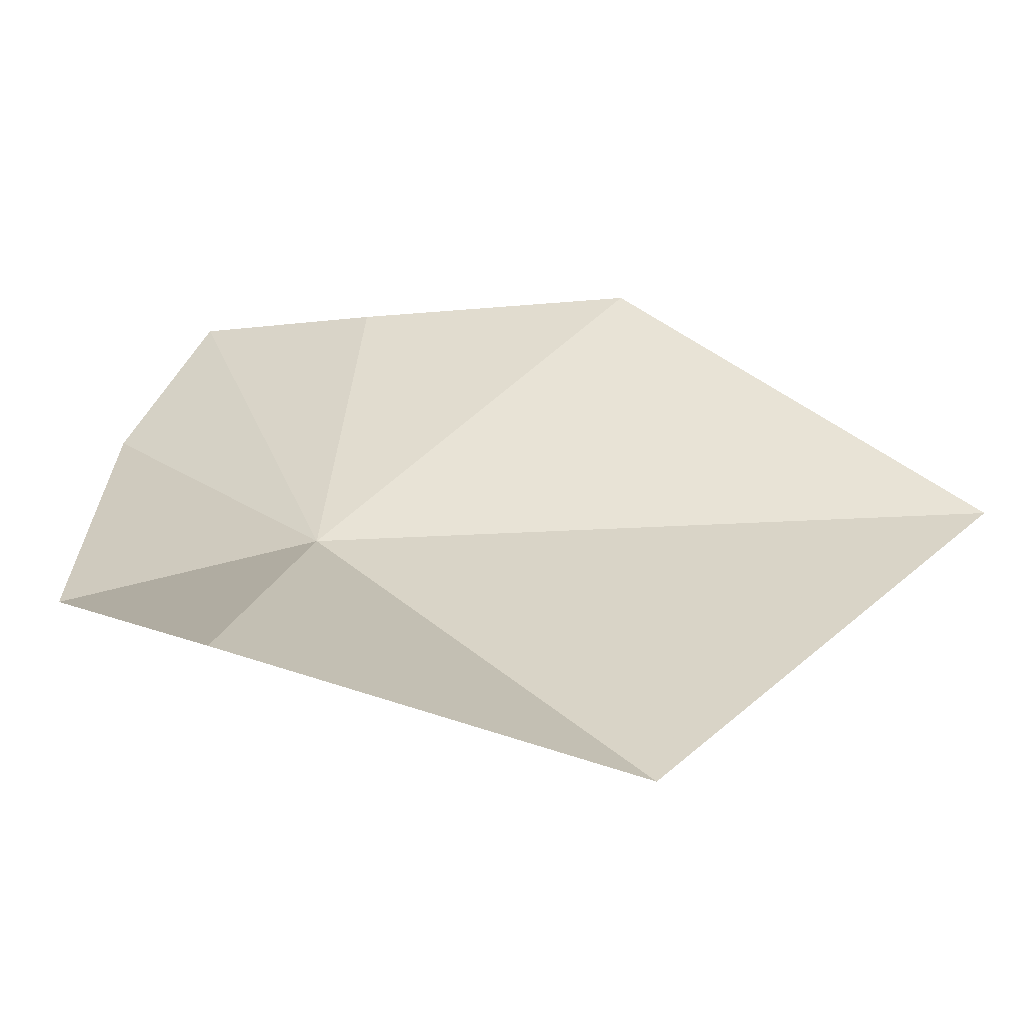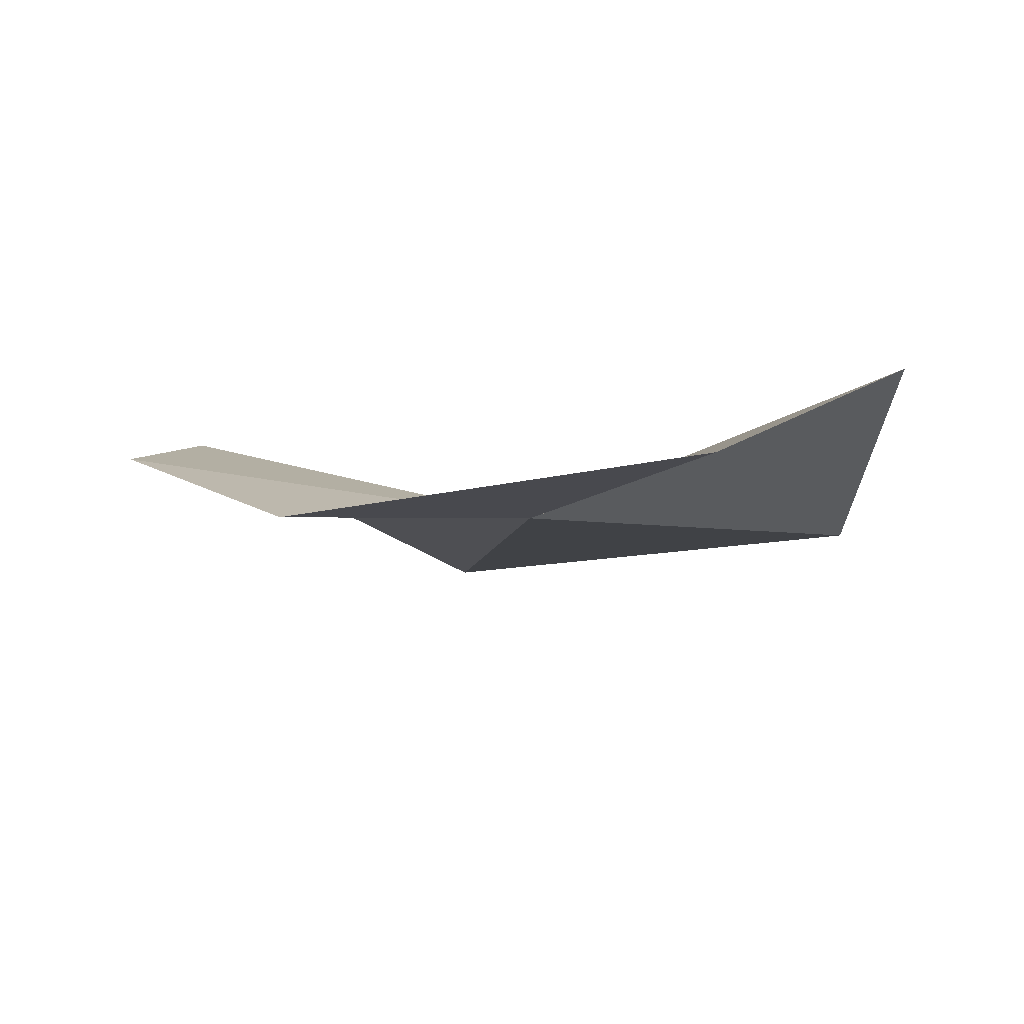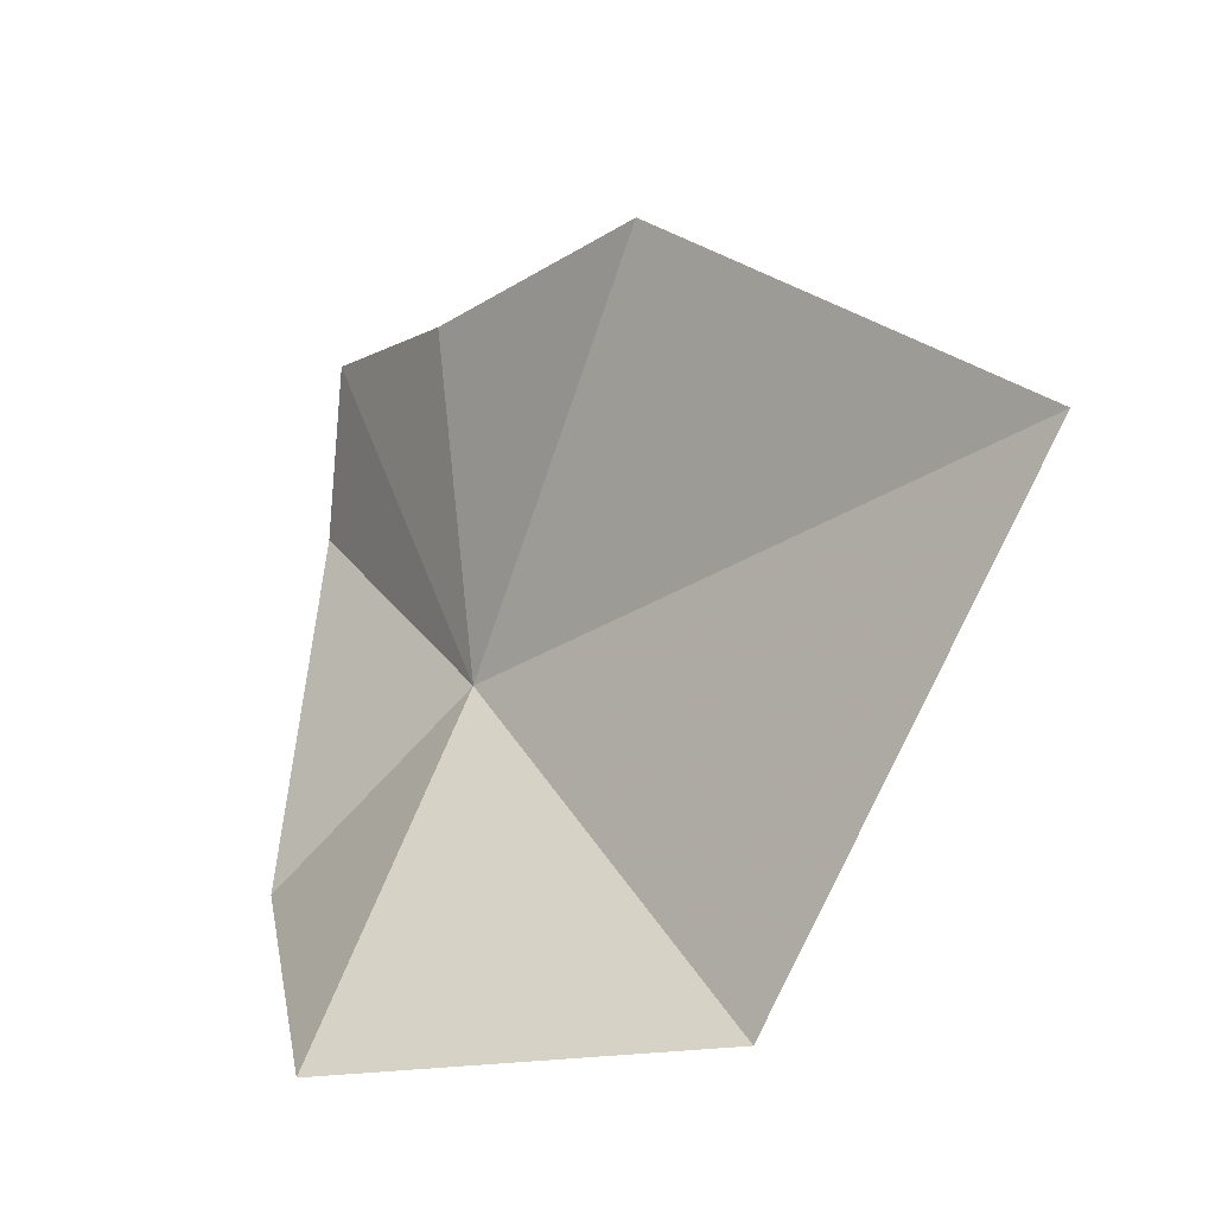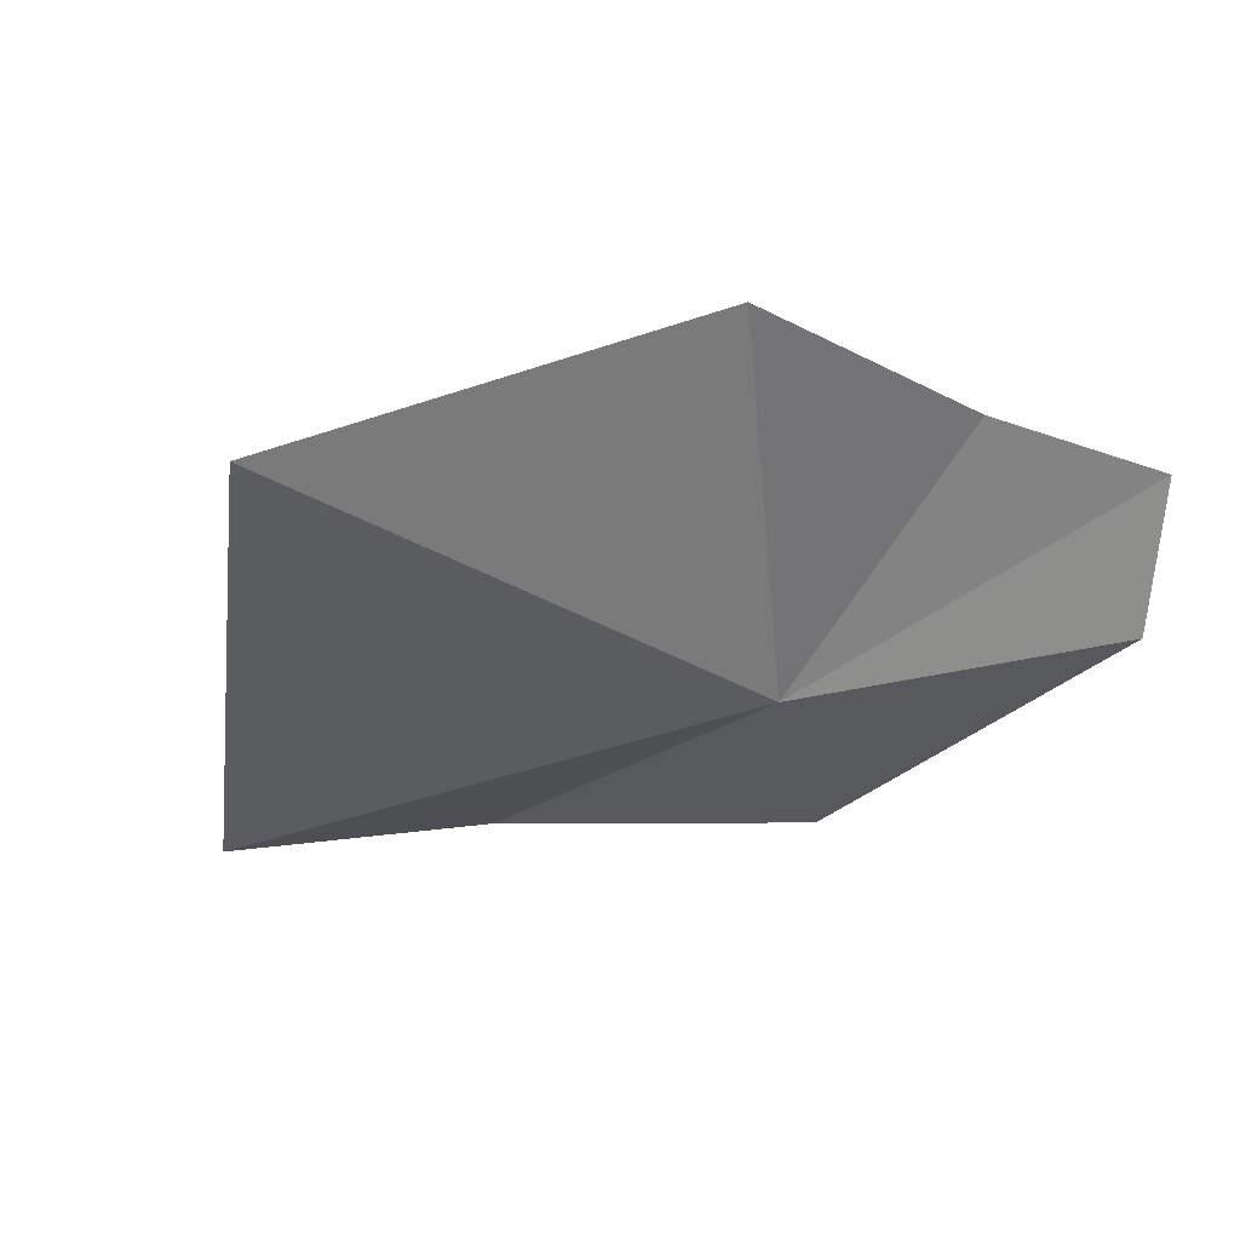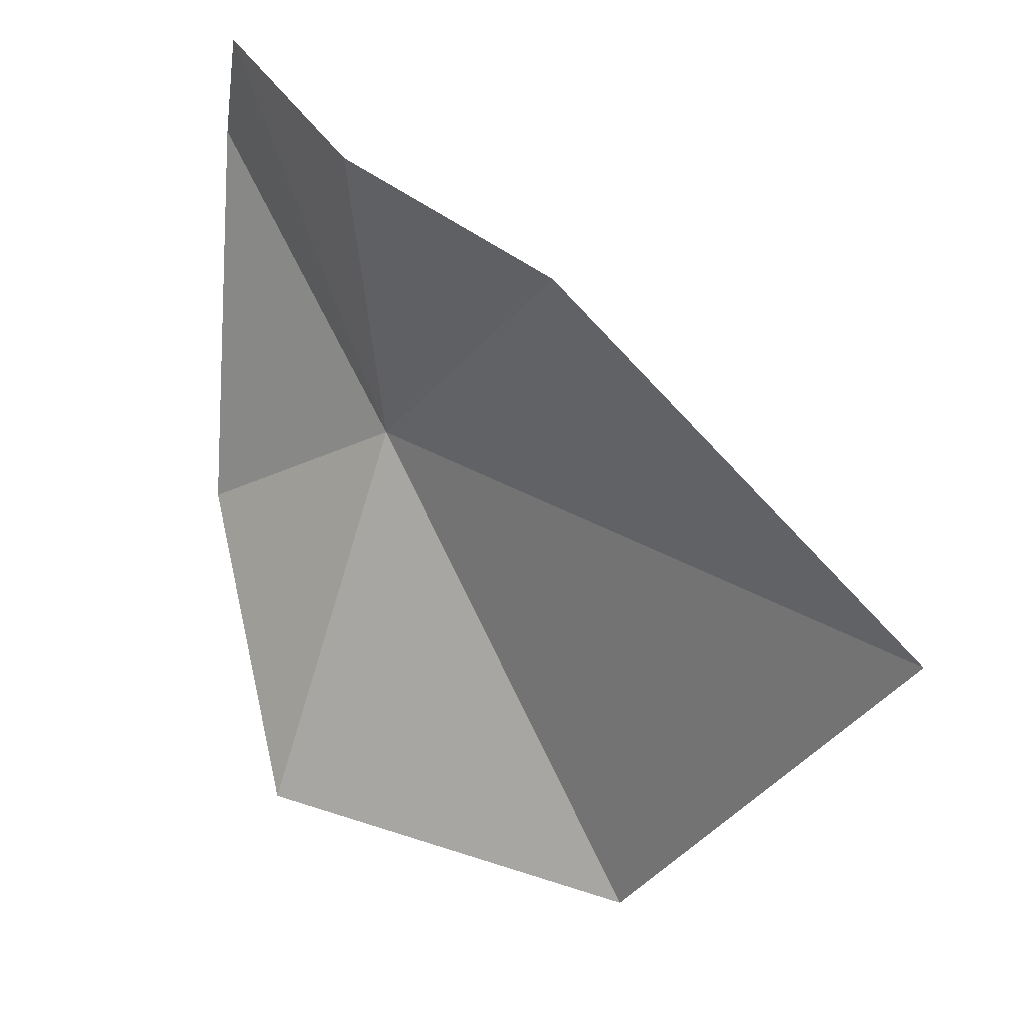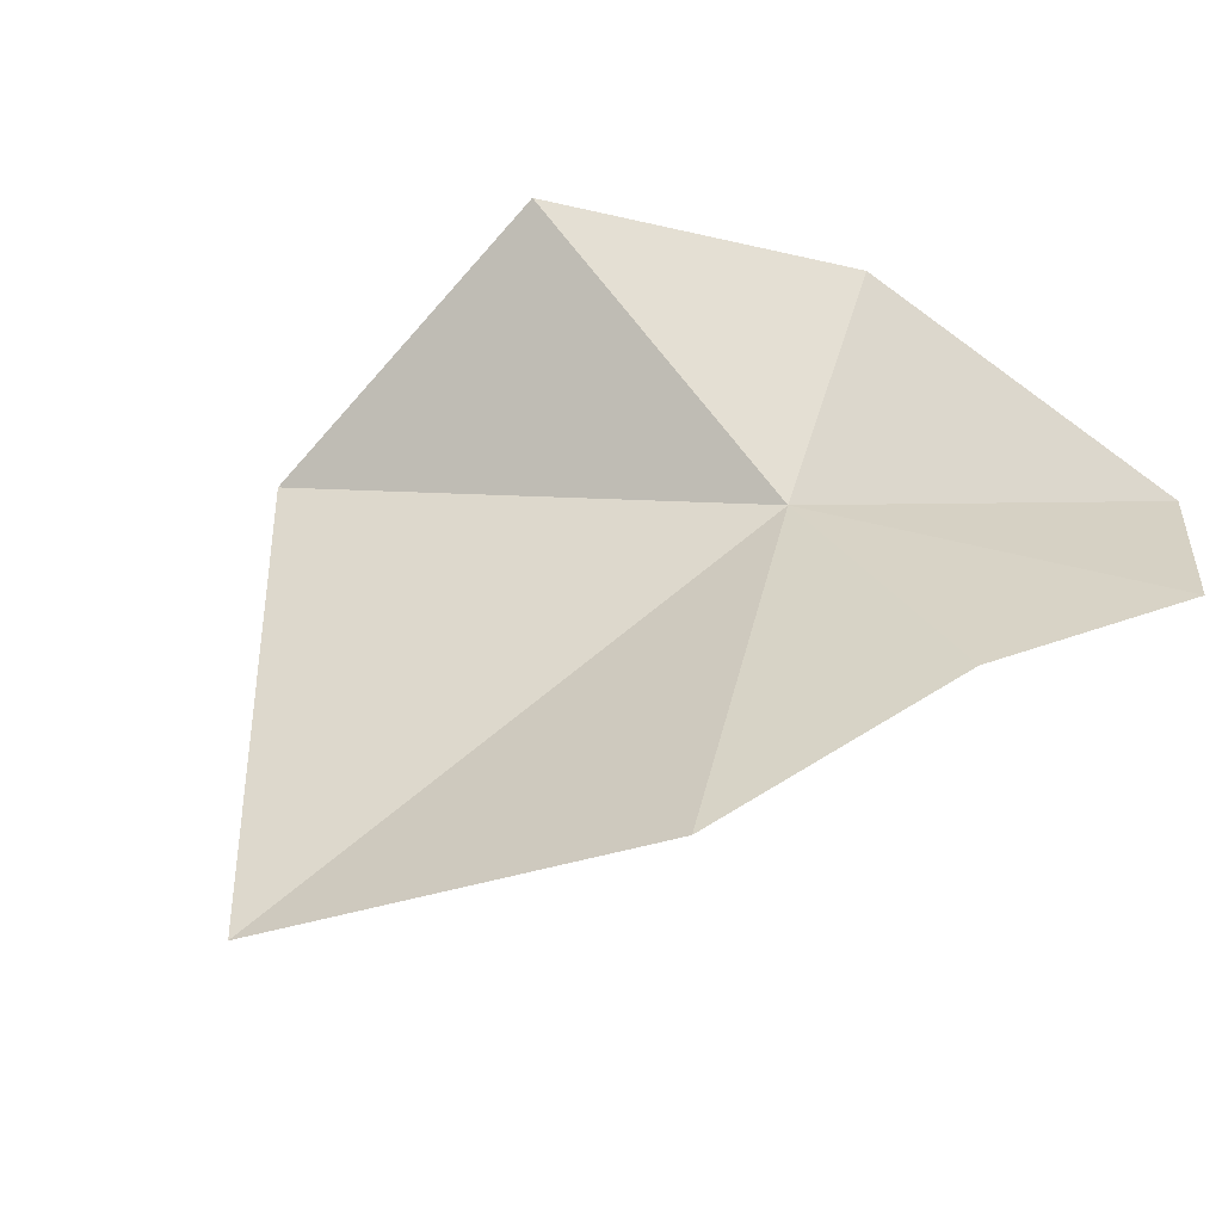
<metadata>
{"format":"obj","ext":"obj","renderer":"f3d","projection":"perspective","resolution":1024,"background":"white","views":[{"elev":-60.7,"azim":-155.5,"up":"+Z"},{"elev":13.2,"azim":78.5,"up":"+Y"},{"elev":-32.5,"azim":-114.7,"up":"+Z"},{"elev":-53.5,"azim":-46.2,"up":"+Y"},{"elev":24.5,"azim":-119.2,"up":"+Z"},{"elev":42.2,"azim":-38.4,"up":"+Y"}]}
</metadata>
<code>
v -0.51 -4.021 12.91
v -0.427 -3.948 13.19
v -0.347 -3.973 13.1
v -0.358 -3.945 12.81
v -0.563 -3.968 13.14
v -0.757 -4.02 13.1
v -0.51 -3.92 12.62
v -0.956 -4.179 12.88
v -0.724 -4.101 12.59
f 1 3 2
f 1 4 3
f 1 2 5
f 1 5 6
f 1 7 4
f 1 6 8
f 1 8 9
f 1 9 7

</code>
